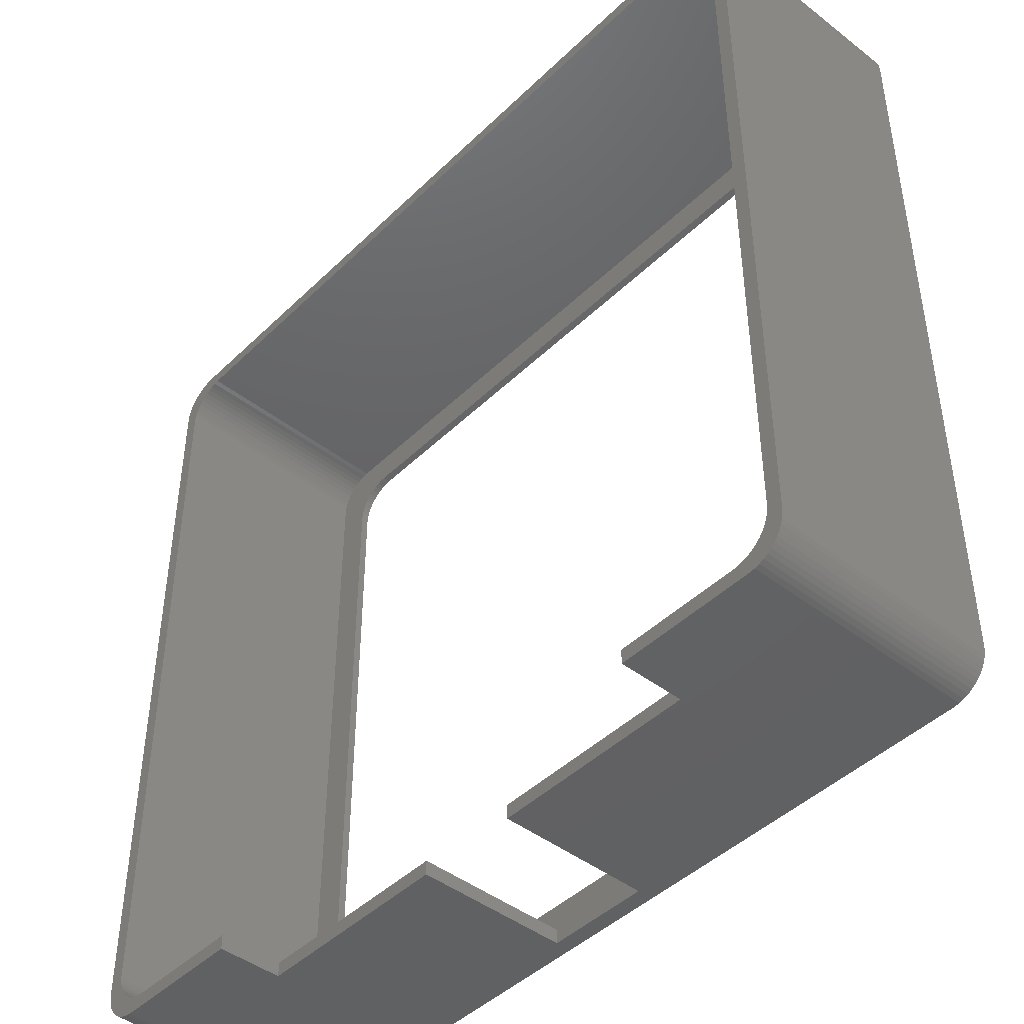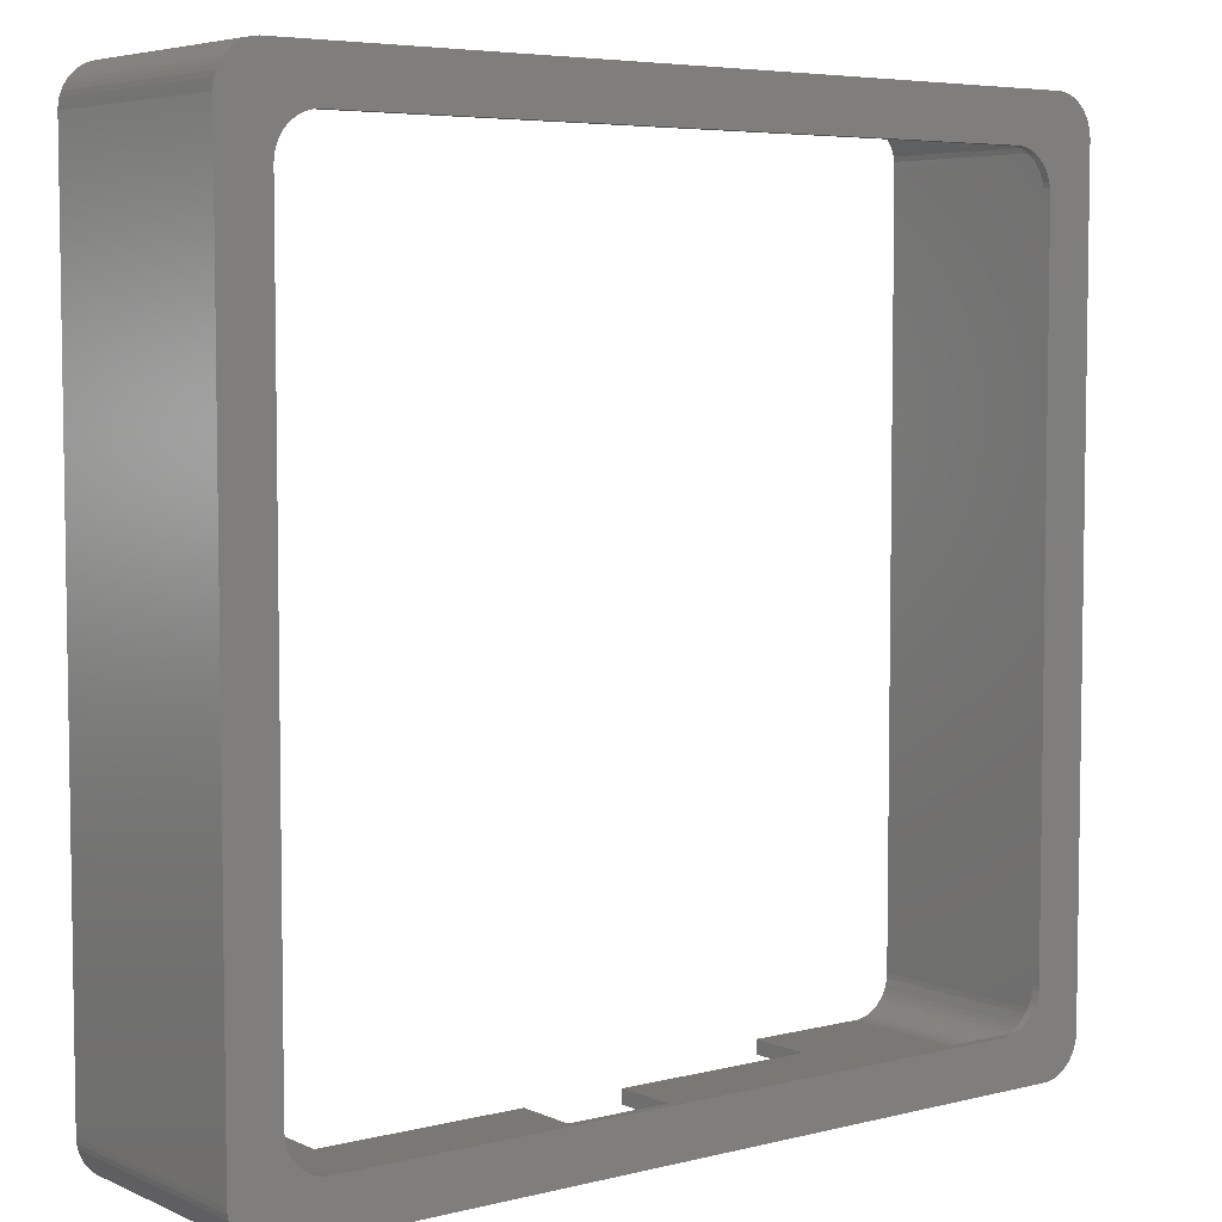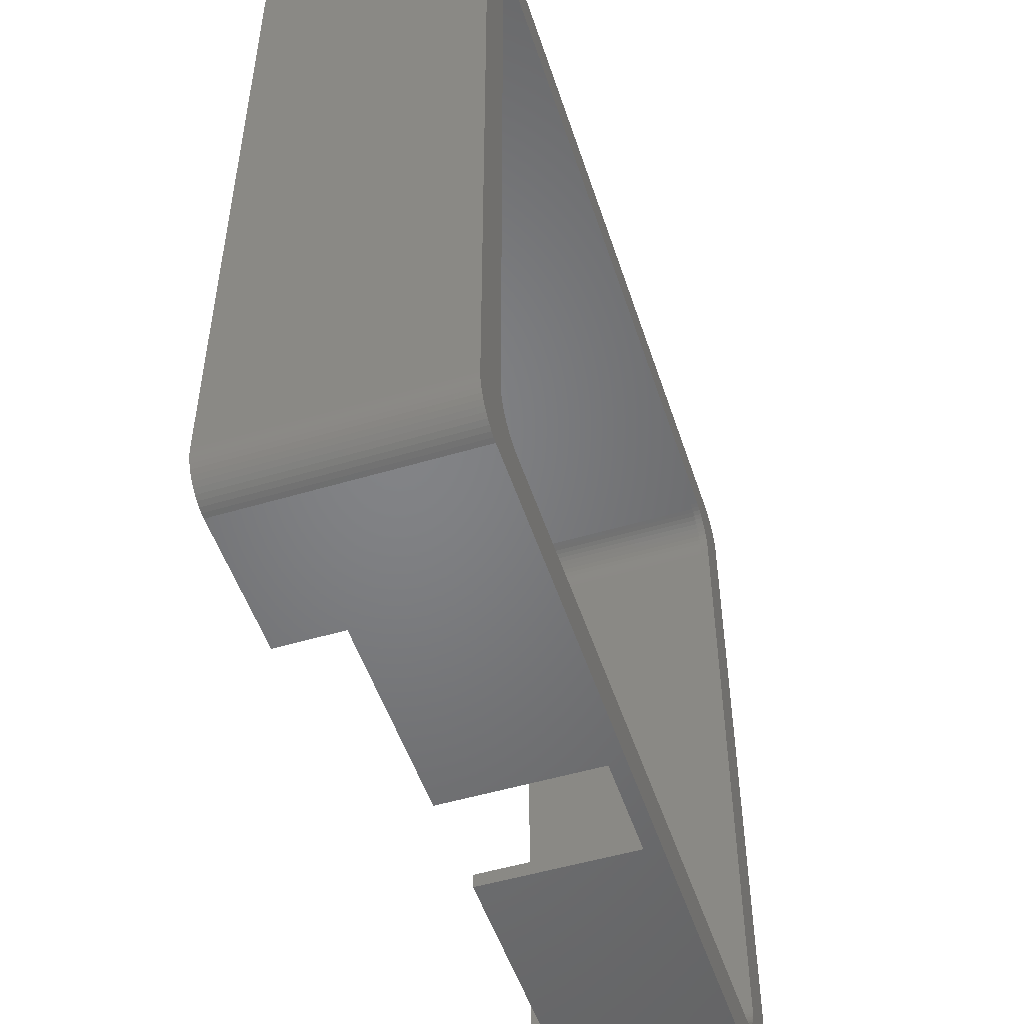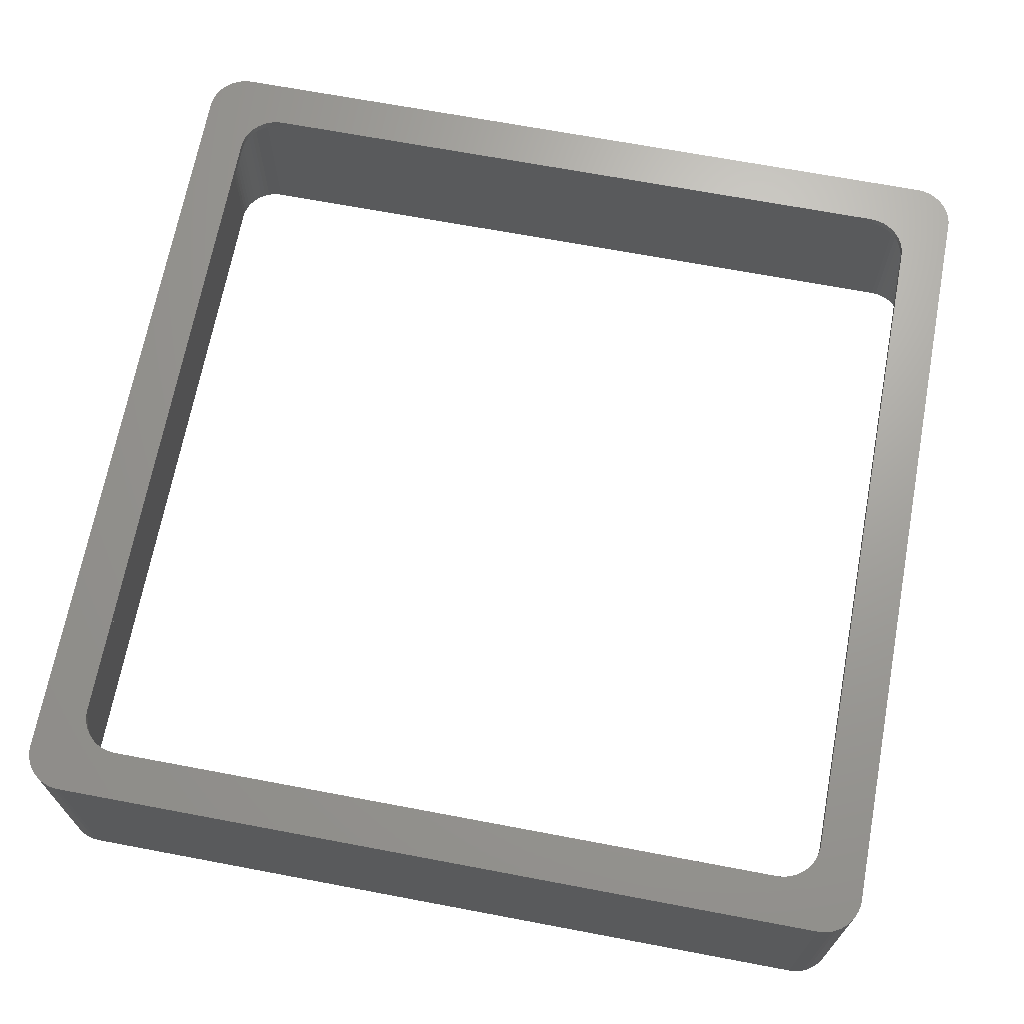
<metadata>
{"format":"stl","ext":"stl","renderer":"f3d","projection":"perspective","resolution":1024,"background":"white","views":[{"elev":-44.8,"azim":-131.9,"up":"+Y"},{"elev":5.5,"azim":-37.4,"up":"+Y"},{"elev":-51.3,"azim":-72.0,"up":"+Y"},{"elev":68.3,"azim":-79.3,"up":"+Z"}]}
</metadata>
<code>
# stl→obj: 328 verts, 656 faces
v 1.144e-06 5 28
v 1.144e-06 99.65 0
v 1.144e-06 99.65 28
v 1.144e-06 5 0
v 99.5 6.261 28
v 104.7 5 28
v 104.6 4.373 28
v 100.5 9.2 28
v 104.7 99.65 28
v 104.5 3.757 28
v 100.5 95.45 28
v 104.3 3.159 28
v 100.4 96.08 28
v 99.09 5.777 28
v 104 2.591 28
v 100.3 96.69 28
v 103.7 2.061 28
v 100.1 97.29 28
v 103.3 1.577 28
v 99.83 97.86 28
v 102.8 1.147 28
v 99.5 98.39 28
v 98.64 5.347 28
v 102.3 0.7784 28
v 104.6 100.3 28
v 101.8 0.4759 28
v 104.5 100.9 28
v 101.2 0.2447 28
v 104.3 101.5 28
v 100.6 0.08857 28
v 99.09 98.87 28
v 104 102.1 28
v 100.4 8.573 28
v 100.3 7.957 28
v 100.1 7.359 28
v 98.13 4.978 28
v 99.96 0.009868 28
v 99.83 6.791 28
v 97.58 4.676 28
v 97 4.445 28
v 96.39 4.289 28
v 95.76 4.21 28
v 8.886 4.21 28
v 4.686 0.009868 28
v 8.263 4.289 28
v 7.655 4.445 28
v 7.071 4.676 28
v 6.521 4.978 28
v 4.063 0.08857 28
v 6.013 5.347 28
v 3.455 0.2447 28
v 2.871 0.4759 28
v 2.321 0.7784 28
v 1.813 1.147 28
v 5.555 5.777 28
v 1.355 1.577 28
v 0.6185 2.591 28
v 0.9549 2.061 28
v 103.7 102.6 28
v 103.3 103.1 28
v 102.8 103.5 28
v 98.64 99.3 28
v 102.3 103.9 28
v 101.8 104.2 28
v 101.2 104.4 28
v 100.6 104.6 28
v 98.13 99.67 28
v 99.96 104.6 28
v 97.58 99.97 28
v 97 100.2 28
v 96.39 100.4 28
v 95.76 100.4 28
v 8.886 100.4 28
v 4.686 104.6 28
v 8.263 100.4 28
v 7.655 100.2 28
v 7.071 99.97 28
v 6.521 99.67 28
v 4.063 104.6 28
v 6.013 99.3 28
v 1.813 103.5 28
v 5.555 98.87 28
v 0.3511 101.5 28
v 5.155 98.39 28
v 4.818 97.86 28
v 4.551 97.29 28
v 4.357 96.69 28
v 4.239 96.08 28
v 4.2 95.45 28
v 4.2 9.2 28
v 0.3511 3.159 28
v 5.155 6.261 28
v 0.03943 100.3 28
v 0.1571 3.757 28
v 3.455 104.4 28
v 0.03943 4.373 28
v 2.871 104.2 28
v 2.321 103.9 28
v 4.818 6.791 28
v 4.551 7.359 28
v 1.355 103.1 28
v 4.357 7.957 28
v 0.9549 102.6 28
v 4.239 8.573 28
v 0.6185 102.1 28
v 0.1571 100.9 28
v 4.686 104.6 0
v 99.96 104.6 0
v 1.355 103.1 0
v 1.813 103.5 0
v 104.7 5 0
v 104.7 99.65 0
v 58.83 0.009868 27
v 84.45 0.009868 8
v 99.96 0.009868 0
v 84.45 0.009868 0
v 45.83 0.009868 27
v 20.2 0.009868 8
v 45.83 0.009868 8
v 4.686 0.009868 0
v 20.2 0.009868 0
v 58.83 0.009868 8
v 0.6185 2.591 0
v 0.9549 2.061 0
v 0.3511 101.5 0
v 0.1571 100.9 0
v 0.9549 102.6 0
v 101.2 104.4 0
v 101.8 104.2 0
v 104.6 4.373 0
v 101.8 0.4759 0
v 101.2 0.2447 0
v 0.03943 100.3 0
v 0.6185 102.1 0
v 2.871 104.2 0
v 3.455 104.4 0
v 103.7 102.6 0
v 103.3 103.1 0
v 104 2.591 0
v 104.3 3.159 0
v 104.5 3.757 0
v 1.355 1.577 0
v 3.455 0.2447 0
v 2.871 0.4759 0
v 102.8 1.147 0
v 102.3 0.7784 0
v 100.6 0.08857 0
v 4.063 0.08857 0
v 0.1571 3.757 0
v 0.3511 3.159 0
v 0.03943 4.373 0
v 2.321 103.9 0
v 4.063 104.6 0
v 104.5 100.9 0
v 104.3 101.5 0
v 102.3 103.9 0
v 102.8 103.5 0
v 100.6 104.6 0
v 103.3 1.577 0
v 103.7 2.061 0
v 1.813 1.147 0
v 2.321 0.7784 0
v 104.6 100.3 0
v 104 102.1 0
v 58.83 -1.79 8
v 58.83 -1.79 27
v 45.83 -1.79 27
v 45.83 -1.79 8
v 84.45 -1.79 0
v 84.45 -1.79 8
v 20.2 -1.79 8
v 20.2 -1.79 0
v 2.886 -1.79 0
v 2.263 -1.711 0
v 1.655 -1.555 0
v 1.071 -1.324 0
v 0.5209 -1.022 0
v 0.01288 -0.6526 0
v -0.4448 -0.2227 0
v -0.8451 0.2611 0
v -1.182 0.7912 0
v -1.449 1.359 0
v -1.643 1.957 0
v 106.5 3.2 0
v 106.4 2.573 0
v 106.5 101.5 0
v 106.3 1.957 0
v 106.1 1.359 0
v 105.8 0.7912 0
v 105.5 0.2611 0
v 105.1 -0.2227 0
v 106.4 102.1 0
v 106.3 102.7 0
v 104.6 -0.6526 0
v 104.1 -1.022 0
v 103.6 -1.324 0
v 103 -1.555 0
v 102.4 -1.711 0
v 101.8 -1.79 0
v 106.1 103.3 0
v 105.8 103.9 0
v 105.5 104.4 0
v 105.1 104.9 0
v 104.6 105.3 0
v 104.1 105.7 0
v 103.6 106 0
v 103 106.2 0
v 102.4 106.4 0
v 101.8 106.4 0
v 2.886 106.4 0
v 1.655 106.2 0
v 2.263 106.4 0
v 0.5209 105.7 0
v 0.01288 105.3 0
v 1.071 106 0
v -0.8451 104.4 0
v -1.449 103.3 0
v -1.643 102.7 0
v -1.8 101.5 0
v -1.8 3.2 0
v -1.761 2.573 0
v -1.761 102.1 0
v -0.4448 104.9 0
v -1.182 103.9 0
v 4.2 9.2 29
v 4.2 95.45 29
v 100.4 96.08 29
v 100.5 95.45 29
v 4.239 96.08 29
v 100.5 9.2 29
v 95.76 100.4 29
v 8.886 100.4 29
v 5.155 98.39 29
v 5.555 98.87 29
v 98.13 4.978 29
v 98.64 5.347 29
v 4.357 96.69 29
v 4.551 97.29 29
v 5.555 5.777 29
v 5.155 6.261 29
v 7.071 99.97 29
v 6.521 99.67 29
v 99.09 98.87 29
v 98.64 99.3 29
v 96.39 100.4 29
v 100.1 7.359 29
v 99.83 6.791 29
v 8.886 4.21 29
v 95.76 4.21 29
v 4.357 7.957 29
v 4.239 8.573 29
v 4.551 7.359 29
v 7.655 100.2 29
v 6.013 99.3 29
v 97.58 99.97 29
v 97 100.2 29
v 100.3 7.957 29
v 100.4 8.573 29
v 99.5 6.261 29
v 4.818 6.791 29
v 7.071 4.676 29
v 7.655 4.445 29
v 96.39 4.289 29
v 97 4.445 29
v 97.58 4.676 29
v 4.818 97.86 29
v 8.263 100.4 29
v 100.1 97.29 29
v 100.3 96.69 29
v 99.5 98.39 29
v 98.13 99.67 29
v 6.013 5.347 29
v 99.83 97.86 29
v 99.09 5.777 29
v 6.521 4.978 29
v 8.263 4.289 29
v -1.8 101.5 29
v -1.8 3.2 29
v 106.5 101.5 29
v 106.4 102.1 29
v 106.5 3.2 29
v 106.3 102.7 29
v 106.1 103.3 29
v 105.8 103.9 29
v 105.5 104.4 29
v 105.1 104.9 29
v 104.6 105.3 29
v 104.1 105.7 29
v 103.6 106 29
v 106.4 2.573 29
v 103 106.2 29
v 106.3 1.957 29
v 102.4 106.4 29
v 106.1 1.359 29
v 101.8 106.4 29
v 105.8 0.7912 29
v 105.5 0.2611 29
v 2.886 106.4 29
v 105.1 -0.2227 29
v 104.6 -0.6526 29
v 104.1 -1.022 29
v 103.6 -1.324 29
v 103 -1.555 29
v 102.4 -1.711 29
v 101.8 -1.79 29
v 2.886 -1.79 29
v 1.655 -1.555 29
v 2.263 106.4 29
v 1.655 106.2 29
v -1.761 2.573 29
v 1.071 106 29
v 2.263 -1.711 29
v 0.5209 105.7 29
v 0.01288 105.3 29
v 1.071 -1.324 29
v -0.4448 104.9 29
v 0.5209 -1.022 29
v -0.8451 104.4 29
v 0.01288 -0.6526 29
v -1.182 103.9 29
v -0.4448 -0.2227 29
v -1.449 103.3 29
v -0.8451 0.2611 29
v -1.643 102.7 29
v -1.182 0.7912 29
v -1.761 102.1 29
v -1.449 1.359 29
v -1.643 1.957 29
f 1 2 3
f 2 1 4
f 5 6 7
f 6 8 9
f 5 7 10
f 11 9 8
f 5 10 12
f 13 9 11
f 14 12 15
f 16 9 13
f 14 15 17
f 18 9 16
f 14 17 19
f 20 9 18
f 14 19 21
f 22 9 20
f 23 21 24
f 9 22 25
f 23 24 26
f 25 22 27
f 23 26 28
f 27 22 29
f 23 28 30
f 31 29 22
f 29 31 32
f 6 33 8
f 6 34 33
f 6 35 34
f 36 30 37
f 6 38 35
f 6 5 38
f 12 14 5
f 21 23 14
f 30 36 23
f 37 39 36
f 37 40 39
f 37 41 40
f 37 42 41
f 37 43 42
f 44 43 37
f 44 45 43
f 44 46 45
f 44 47 46
f 44 48 47
f 49 48 44
f 48 49 50
f 51 50 49
f 52 50 51
f 53 50 52
f 54 50 53
f 50 54 55
f 56 55 54
f 57 55 58
f 58 55 56
f 32 31 59
f 59 31 60
f 60 31 61
f 62 61 31
f 61 62 63
f 63 62 64
f 64 62 65
f 65 62 66
f 67 66 62
f 66 67 68
f 69 68 67
f 70 68 69
f 71 68 70
f 72 68 71
f 73 68 72
f 73 74 68
f 75 74 73
f 76 74 75
f 77 74 76
f 78 74 77
f 79 78 80
f 81 80 82
f 83 82 84
f 3 84 85
f 3 85 86
f 3 86 87
f 3 87 88
f 3 88 89
f 78 79 74
f 90 1 89
f 91 55 57
f 3 89 1
f 55 91 92
f 84 3 93
f 94 92 91
f 80 95 79
f 96 92 94
f 80 97 95
f 1 92 96
f 80 98 97
f 92 1 99
f 80 81 98
f 99 1 100
f 82 101 81
f 100 1 102
f 82 103 101
f 102 1 104
f 82 105 103
f 104 1 90
f 82 83 105
f 84 106 83
f 84 93 106
f 107 68 74
f 68 107 108
f 109 81 101
f 81 109 110
f 111 9 112
f 9 111 6
f 37 113 44
f 37 114 113
f 115 114 37
f 114 115 116
f 117 44 113
f 118 117 119
f 117 118 44
f 120 118 121
f 118 120 44
f 113 114 122
f 58 123 57
f 123 58 124
f 106 125 83
f 125 106 126
f 103 109 101
f 109 103 127
f 128 64 65
f 64 128 129
f 130 6 111
f 6 130 7
f 131 28 26
f 28 131 132
f 93 126 106
f 126 93 133
f 105 127 103
f 127 105 134
f 83 134 105
f 134 83 125
f 135 95 97
f 95 135 136
f 137 60 138
f 60 137 59
f 139 12 140
f 12 139 15
f 140 10 141
f 10 140 12
f 56 124 58
f 124 56 142
f 143 52 51
f 52 143 144
f 145 24 21
f 24 145 146
f 147 37 30
f 37 147 115
f 132 30 28
f 30 132 147
f 120 49 44
f 49 120 148
f 91 149 94
f 149 91 150
f 96 4 1
f 4 96 151
f 3 133 93
f 133 3 2
f 110 98 81
f 98 110 152
f 152 97 98
f 97 152 135
f 136 79 95
f 79 136 153
f 153 74 79
f 74 153 107
f 154 29 155
f 29 154 27
f 129 63 64
f 63 129 156
f 156 61 63
f 61 156 157
f 157 60 61
f 60 157 138
f 158 65 66
f 65 158 128
f 108 66 68
f 66 108 158
f 159 17 160
f 17 159 19
f 159 21 19
f 21 159 145
f 160 15 139
f 15 160 17
f 141 7 130
f 7 141 10
f 57 150 91
f 150 57 123
f 161 56 54
f 56 161 142
f 144 53 52
f 53 144 162
f 146 26 24
f 26 146 131
f 148 51 49
f 51 148 143
f 94 151 96
f 151 94 149
f 163 27 154
f 27 163 25
f 112 25 163
f 25 112 9
f 164 59 137
f 59 164 32
f 155 32 164
f 32 155 29
f 162 54 53
f 54 162 161
f 165 113 122
f 113 165 166
f 167 113 166
f 113 167 117
f 167 119 117
f 119 167 168
f 169 114 116
f 114 169 170
f 165 114 170
f 114 165 122
f 171 119 168
f 119 171 118
f 171 121 118
f 121 171 172
f 172 120 121
f 173 120 172
f 173 148 120
f 173 143 148
f 173 144 143
f 174 144 173
f 175 144 174
f 144 175 162
f 176 162 175
f 177 162 176
f 162 177 161
f 178 161 177
f 161 178 142
f 179 142 178
f 180 142 179
f 142 180 124
f 181 124 180
f 182 124 181
f 124 182 123
f 123 183 150
f 183 123 182
f 140 184 185
f 184 111 186
f 140 185 187
f 112 186 111
f 139 187 188
f 163 186 112
f 160 188 189
f 154 186 163
f 160 189 190
f 155 186 154
f 159 190 191
f 186 155 192
f 192 155 193
f 159 191 194
f 184 130 111
f 184 141 130
f 184 140 141
f 145 194 195
f 187 139 140
f 188 160 139
f 146 195 196
f 190 159 160
f 146 196 197
f 194 145 159
f 131 197 198
f 195 146 145
f 197 131 146
f 199 131 198
f 199 132 131
f 199 147 132
f 199 115 147
f 169 115 199
f 115 169 116
f 164 193 155
f 193 164 200
f 137 200 164
f 200 137 201
f 201 137 202
f 138 202 137
f 202 138 203
f 203 138 204
f 157 204 138
f 204 157 205
f 156 205 157
f 205 156 206
f 206 156 207
f 129 207 156
f 207 129 208
f 129 209 208
f 128 209 129
f 158 209 128
f 108 209 158
f 107 209 108
f 107 210 209
f 153 210 107
f 136 210 153
f 135 210 136
f 211 135 152
f 135 212 210
f 213 152 110
f 135 211 212
f 214 110 109
f 152 215 211
f 216 109 127
f 217 127 134
f 152 213 215
f 218 134 125
f 219 125 126
f 219 126 133
f 110 214 213
f 219 133 2
f 4 220 2
f 219 2 220
f 221 150 183
f 125 219 222
f 220 150 221
f 109 223 214
f 150 220 149
f 109 216 223
f 149 220 151
f 127 224 216
f 151 220 4
f 127 217 224
f 134 218 217
f 125 222 218
f 225 89 226
f 89 225 90
f 11 227 13
f 227 11 228
f 226 88 229
f 88 226 89
f 8 228 11
f 228 8 230
f 73 231 232
f 231 73 72
f 233 82 234
f 82 233 84
f 23 235 236
f 235 23 36
f 237 86 238
f 86 237 87
f 239 92 240
f 92 239 55
f 78 241 242
f 241 78 77
f 62 243 244
f 243 62 31
f 72 245 231
f 245 72 71
f 229 87 237
f 87 229 88
f 38 246 35
f 246 38 247
f 42 248 249
f 248 42 43
f 250 104 251
f 104 250 102
f 252 102 250
f 102 252 100
f 77 253 241
f 253 77 76
f 82 254 234
f 254 82 80
f 70 255 256
f 255 70 69
f 35 257 34
f 257 35 246
f 33 230 8
f 230 33 258
f 34 258 33
f 258 34 257
f 5 247 38
f 247 5 259
f 240 99 260
f 99 240 92
f 46 261 262
f 261 46 47
f 40 263 264
f 263 40 41
f 39 264 265
f 264 39 40
f 251 90 225
f 90 251 104
f 238 85 266
f 85 238 86
f 266 84 233
f 84 266 85
f 76 267 253
f 267 76 75
f 75 232 267
f 232 75 73
f 80 242 254
f 242 80 78
f 16 268 18
f 268 16 269
f 22 243 31
f 243 22 270
f 71 256 245
f 256 71 70
f 69 271 255
f 271 69 67
f 67 244 271
f 244 67 62
f 260 100 252
f 100 260 99
f 50 239 272
f 239 50 55
f 41 249 263
f 249 41 42
f 36 265 235
f 265 36 39
f 20 270 22
f 270 20 273
f 18 273 20
f 273 18 268
f 13 269 16
f 269 13 227
f 14 259 5
f 259 14 274
f 14 236 274
f 236 14 23
f 47 275 261
f 275 47 48
f 48 272 275
f 272 48 50
f 43 276 248
f 276 43 45
f 45 262 276
f 262 45 46
f 220 277 219
f 277 220 278
f 243 279 280
f 279 228 281
f 243 280 282
f 230 281 228
f 243 282 283
f 258 281 230
f 243 283 284
f 257 281 258
f 243 284 285
f 246 281 257
f 243 285 286
f 247 281 246
f 243 286 287
f 259 281 247
f 243 287 288
f 274 281 259
f 243 288 289
f 281 274 290
f 243 289 291
f 290 274 292
f 244 291 293
f 292 274 294
f 244 293 295
f 294 274 296
f 296 274 297
f 279 227 228
f 279 269 227
f 279 268 269
f 279 273 268
f 279 270 273
f 279 243 270
f 291 244 243
f 295 271 244
f 295 255 271
f 295 256 255
f 295 245 256
f 295 231 245
f 295 232 231
f 229 277 226
f 237 277 229
f 238 277 237
f 266 277 238
f 233 277 266
f 234 277 233
f 277 234 298
f 254 298 234
f 242 298 254
f 241 298 242
f 253 298 241
f 267 298 253
f 232 298 267
f 298 232 295
f 297 274 299
f 299 274 300
f 300 274 301
f 301 274 302
f 302 274 303
f 236 303 274
f 303 236 304
f 304 236 305
f 235 305 236
f 265 305 235
f 264 305 265
f 263 305 264
f 249 305 263
f 248 305 249
f 248 306 305
f 276 306 248
f 262 306 276
f 261 306 262
f 275 306 261
f 272 306 275
f 307 272 239
f 278 239 240
f 278 240 260
f 278 260 252
f 278 252 250
f 278 250 251
f 278 251 225
f 226 277 225
f 277 298 308
f 278 225 277
f 277 308 309
f 239 278 310
f 277 309 311
f 272 312 306
f 277 311 313
f 272 307 312
f 277 313 314
f 239 315 307
f 277 314 316
f 239 317 315
f 277 316 318
f 239 319 317
f 277 318 320
f 239 321 319
f 277 320 322
f 239 323 321
f 277 322 324
f 239 325 323
f 277 324 326
f 239 327 325
f 239 328 327
f 239 310 328
f 209 298 295
f 298 209 210
f 214 316 314
f 316 214 223
f 203 287 286
f 287 203 204
f 281 186 279
f 186 281 184
f 306 167 305
f 306 171 167
f 173 171 306
f 171 173 172
f 166 305 167
f 170 166 165
f 166 170 305
f 199 170 169
f 170 199 305
f 167 171 168
f 180 325 181
f 325 180 323
f 218 322 217
f 322 218 324
f 216 316 223
f 316 216 318
f 206 291 289
f 291 206 207
f 290 184 281
f 184 290 185
f 197 302 303
f 302 197 196
f 222 324 218
f 324 222 326
f 224 318 216
f 318 224 320
f 217 320 224
f 320 217 322
f 210 308 298
f 308 210 212
f 211 311 309
f 311 211 215
f 279 192 280
f 192 279 186
f 285 203 286
f 203 285 202
f 283 201 284
f 201 283 200
f 296 188 294
f 188 296 189
f 294 187 292
f 187 294 188
f 179 323 180
f 323 179 321
f 176 307 315
f 307 176 175
f 195 300 301
f 300 195 194
f 199 304 305
f 304 199 198
f 198 303 304
f 303 198 197
f 174 306 312
f 306 174 173
f 182 328 183
f 328 182 327
f 221 278 220
f 278 221 310
f 219 326 222
f 326 219 277
f 213 314 313
f 314 213 214
f 215 313 311
f 313 215 213
f 212 309 308
f 309 212 211
f 282 200 283
f 200 282 193
f 205 289 288
f 289 205 206
f 204 288 287
f 288 204 205
f 207 293 291
f 293 207 208
f 208 295 293
f 295 208 209
f 299 190 297
f 190 299 191
f 194 299 300
f 299 194 191
f 297 189 296
f 189 297 190
f 292 185 290
f 185 292 187
f 181 327 182
f 327 181 325
f 179 319 321
f 319 179 178
f 177 315 317
f 315 177 176
f 196 301 302
f 301 196 195
f 175 312 307
f 312 175 174
f 183 310 221
f 310 183 328
f 280 193 282
f 193 280 192
f 284 202 285
f 202 284 201
f 178 317 319
f 317 178 177

</code>
